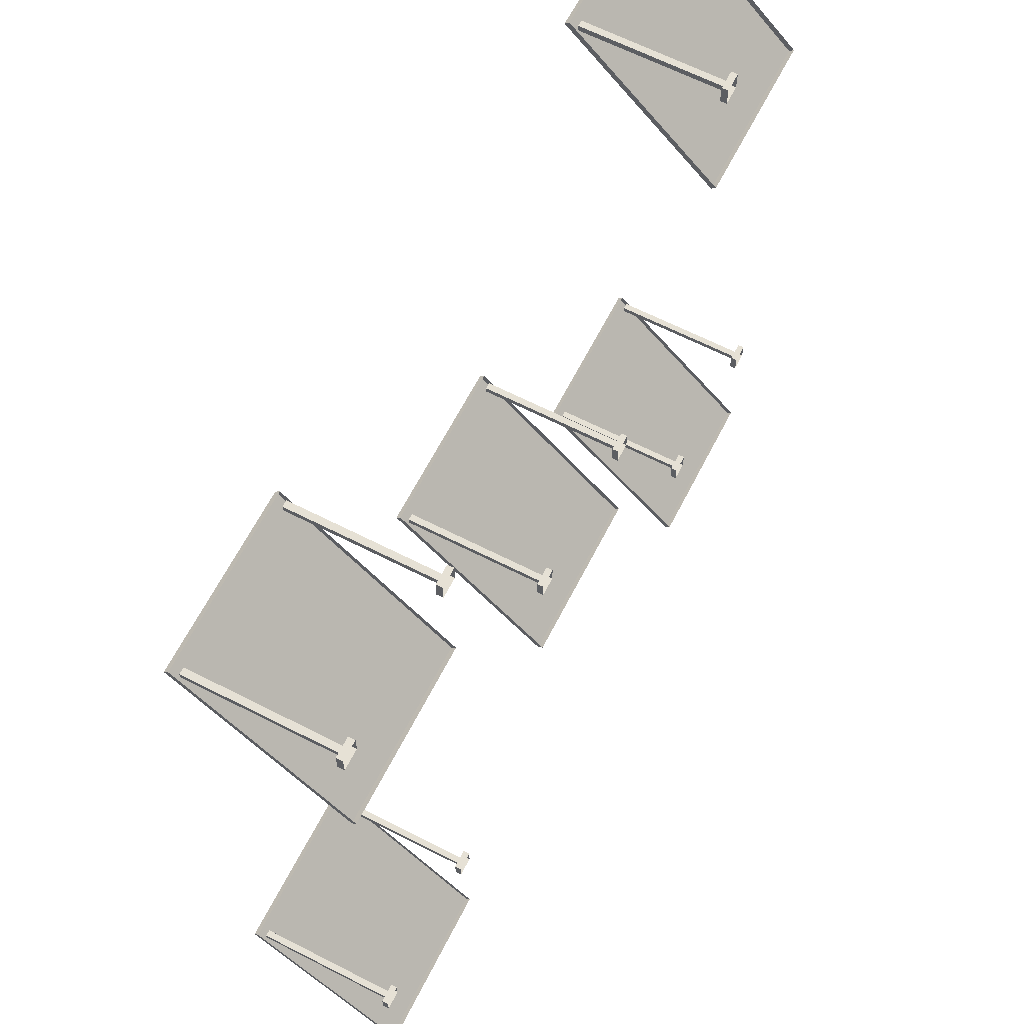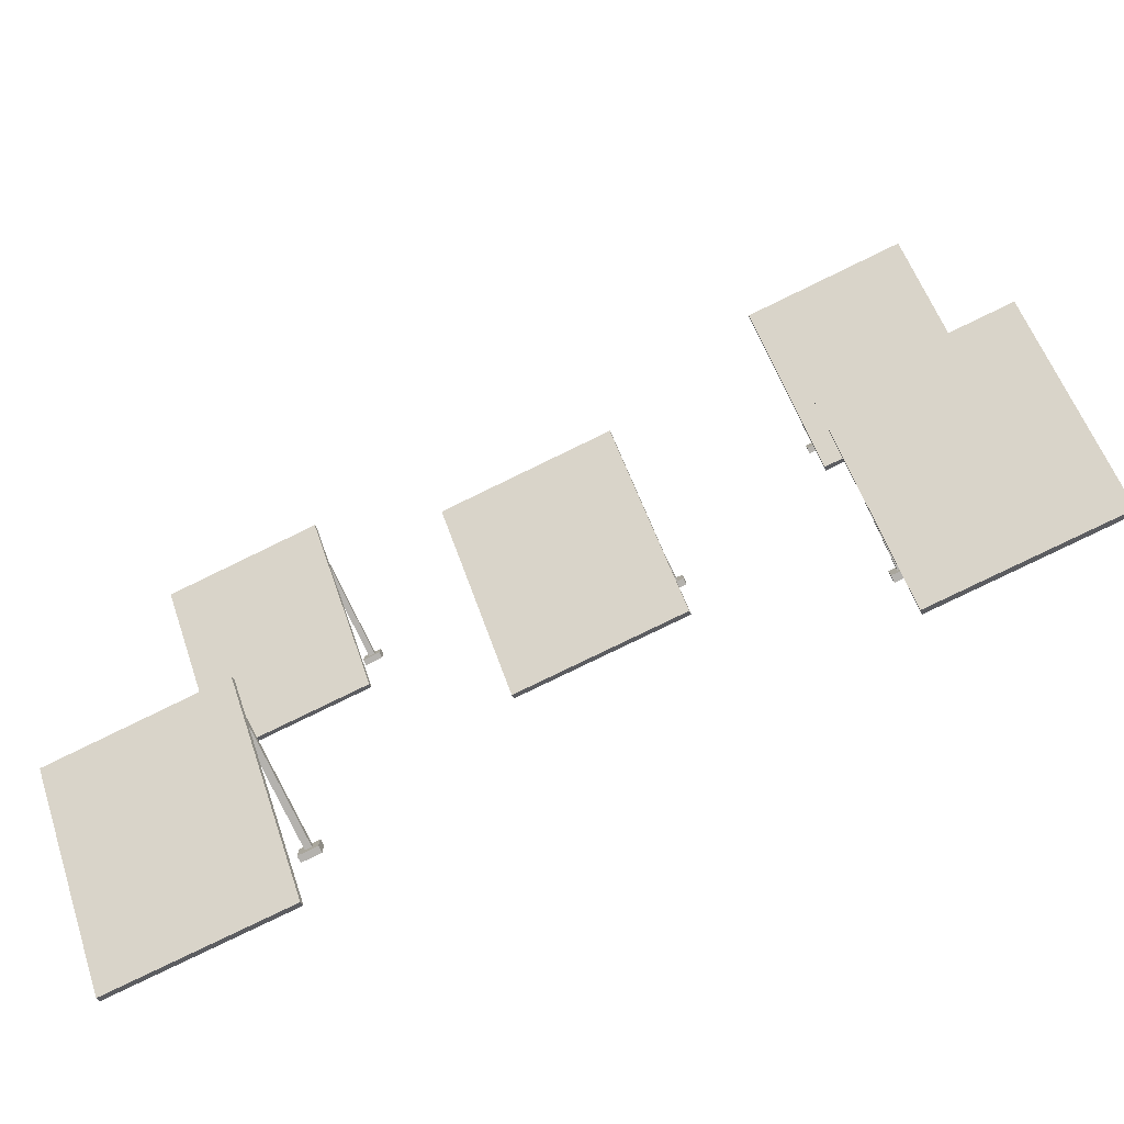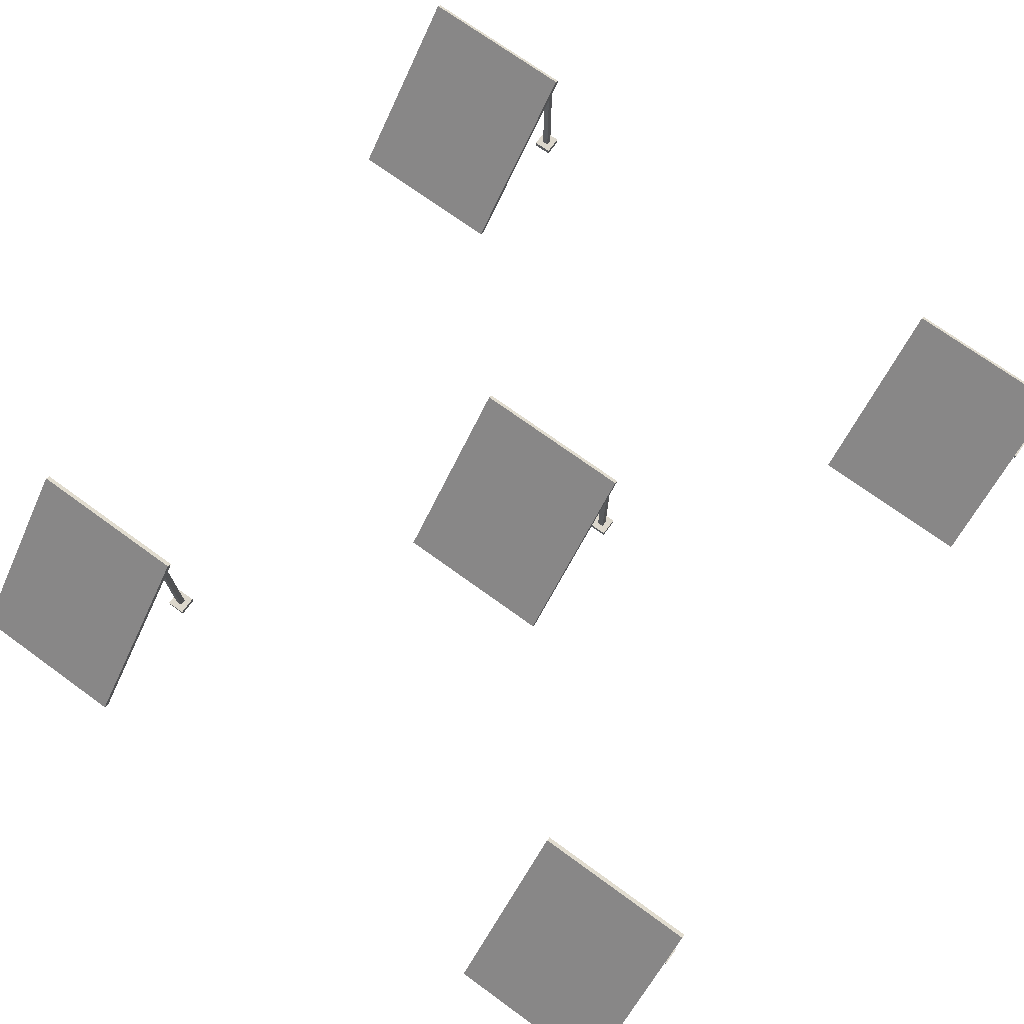
<metadata>
{"format":"obj","ext":"obj","renderer":"f3d","projection":"perspective","resolution":1024,"background":"white","views":[{"elev":64.5,"azim":117.2,"up":"+Y"},{"elev":-79.7,"azim":25.9,"up":"+Y"},{"elev":72.8,"azim":35.9,"up":"+Z"}]}
</metadata>
<code>
g base_space_2_solarbatery_01
v -0.8341 -1.151 0.04419
v -0.8341 0.3961 1.503
v -0.8341 0.3519 1.547
v -0.8341 -1.106 0
v -0.8341 -1.151 0.04419
v 0.8534 -1.106 0
v -0.8341 -1.106 0
v 0.8534 -1.151 0.04419
v 0.8534 -1.151 0.04419
v -0.8341 0.3519 1.547
v 0.8534 0.3519 1.547
v -0.8341 -1.151 0.04419
v -0.8341 0.3961 1.503
v 0.8534 0.3519 1.547
v -0.8341 0.3519 1.547
v 0.8534 0.3961 1.503
v 0.8534 -1.106 0
v 0.8534 0.3519 1.547
v 0.8534 0.3961 1.503
v 0.8534 -1.151 0.04419
v 0.6875 0.2152 0.0625
v 0.875 0.4027 0.0625
v 0.875 0.2152 0.0625
v 0.6875 0.4027 0.0625
v 0.6875 0.2152 1e-06
v 0.875 0.2152 0.0625
v 0.875 0.2152 1e-06
v 0.6875 0.2152 0.0625
v 0.875 0.2152 1e-06
v 0.875 0.4027 0.0625
v 0.875 0.4027 1e-06
v 0.875 0.2152 0.0625
v 0.875 0.4027 1e-06
v 0.6875 0.4027 0.0625
v 0.6875 0.4027 1e-06
v 0.875 0.4027 0.0625
v 0.6875 0.4027 1e-06
v 0.6875 0.2152 0.0625
v 0.6875 0.2152 1e-06
v 0.6875 0.4027 0.0625
v 0.75 0.2777 0.0625
v 0.8125 0.2777 1.438
v 0.8125 0.2777 0.0625
v 0.75 0.2777 1.438
v 0.8125 0.2777 0.0625
v 0.8125 0.3402 1.438
v 0.8125 0.3402 0.0625
v 0.8125 0.2777 1.438
v 0.8125 0.3402 0.0625
v 0.75 0.3402 1.438
v 0.75 0.3402 0.0625
v 0.8125 0.3402 1.438
v 0.75 0.3402 0.0625
v 0.75 0.2777 1.438
v 0.75 0.2777 0.0625
v 0.75 0.3402 1.438
v -0.875 0.2152 0.0625
v -0.6875 0.4027 0.0625
v -0.6875 0.2152 0.0625
v -0.875 0.4027 0.0625
v -0.875 0.2152 1e-06
v -0.6875 0.2152 0.0625
v -0.6875 0.2152 1e-06
v -0.875 0.2152 0.0625
v -0.6875 0.2152 1e-06
v -0.6875 0.4027 0.0625
v -0.6875 0.4027 1e-06
v -0.6875 0.2152 0.0625
v -0.6875 0.4027 1e-06
v -0.875 0.4027 0.0625
v -0.875 0.4027 1e-06
v -0.6875 0.4027 0.0625
v -0.875 0.4027 1e-06
v -0.875 0.2152 0.0625
v -0.875 0.2152 1e-06
v -0.875 0.4027 0.0625
v -0.8125 0.2777 0.0625
v -0.75 0.2777 1.438
v -0.75 0.2777 0.0625
v -0.8125 0.2777 1.438
v -0.75 0.2777 0.0625
v -0.75 0.3402 1.438
v -0.75 0.3402 0.0625
v -0.75 0.2777 1.438
v -0.75 0.3402 0.0625
v -0.8125 0.3402 1.438
v -0.8125 0.3402 0.0625
v -0.75 0.3402 1.438
v -0.8125 0.3402 0.0625
v -0.8125 0.2777 1.438
v -0.8125 0.2777 0.0625
v -0.8125 0.3402 1.438
v 5.843 -1.151 0.04419
v 5.843 0.3961 1.503
v 5.843 0.3519 1.547
v 5.843 -1.106 0
v 5.843 -1.151 0.04419
v 7.53 -1.106 0
v 5.843 -1.106 0
v 7.53 -1.151 0.04419
v 7.53 -1.151 0.04419
v 5.843 0.3519 1.547
v 7.53 0.3519 1.547
v 5.843 -1.151 0.04419
v 5.843 0.3961 1.503
v 7.53 0.3519 1.547
v 5.843 0.3519 1.547
v 7.53 0.3961 1.503
v 7.53 -1.106 0
v 7.53 0.3519 1.547
v 7.53 0.3961 1.503
v 7.53 -1.151 0.04419
v 7.364 0.2152 0.0625
v 7.552 0.4027 0.0625
v 7.552 0.2152 0.0625
v 7.364 0.4027 0.0625
v 7.364 0.2152 1e-06
v 7.552 0.2152 0.0625
v 7.552 0.2152 1e-06
v 7.364 0.2152 0.0625
v 7.552 0.2152 1e-06
v 7.552 0.4027 0.0625
v 7.552 0.4027 1e-06
v 7.552 0.2152 0.0625
v 7.552 0.4027 1e-06
v 7.364 0.4027 0.0625
v 7.364 0.4027 1e-06
v 7.552 0.4027 0.0625
v 7.364 0.4027 1e-06
v 7.364 0.2152 0.0625
v 7.364 0.2152 1e-06
v 7.364 0.4027 0.0625
v 7.427 0.2777 0.0625
v 7.489 0.2777 1.438
v 7.489 0.2777 0.0625
v 7.427 0.2777 1.438
v 7.489 0.2777 0.0625
v 7.489 0.3402 1.438
v 7.489 0.3402 0.0625
v 7.489 0.2777 1.438
v 7.489 0.3402 0.0625
v 7.427 0.3402 1.438
v 7.427 0.3402 0.0625
v 7.489 0.3402 1.438
v 7.427 0.3402 0.0625
v 7.427 0.2777 1.438
v 7.427 0.2777 0.0625
v 7.427 0.3402 1.438
v 5.802 0.2152 0.0625
v 5.989 0.4027 0.0625
v 5.989 0.2152 0.0625
v 5.802 0.4027 0.0625
v 5.802 0.2152 1e-06
v 5.989 0.2152 0.0625
v 5.989 0.2152 1e-06
v 5.802 0.2152 0.0625
v 5.989 0.2152 1e-06
v 5.989 0.4027 0.0625
v 5.989 0.4027 1e-06
v 5.989 0.2152 0.0625
v 5.989 0.4027 1e-06
v 5.802 0.4027 0.0625
v 5.802 0.4027 1e-06
v 5.989 0.4027 0.0625
v 5.802 0.4027 1e-06
v 5.802 0.2152 0.0625
v 5.802 0.2152 1e-06
v 5.802 0.4027 0.0625
v 5.864 0.2777 0.0625
v 5.927 0.2777 1.438
v 5.927 0.2777 0.0625
v 5.864 0.2777 1.438
v 5.927 0.2777 0.0625
v 5.927 0.3402 1.438
v 5.927 0.3402 0.0625
v 5.927 0.2777 1.438
v 5.927 0.3402 0.0625
v 5.864 0.3402 1.438
v 5.864 0.3402 0.0625
v 5.927 0.3402 1.438
v 5.864 0.3402 0.0625
v 5.864 0.2777 1.438
v 5.864 0.2777 0.0625
v 5.864 0.3402 1.438
v 2.504 -4.721 0.04419
v 2.504 -3.174 1.503
v 2.504 -3.219 1.547
v 2.504 -4.677 0
v 2.504 -4.721 0.04419
v 4.192 -4.677 0
v 2.504 -4.677 0
v 4.192 -4.721 0.04419
v 4.192 -4.721 0.04419
v 2.504 -3.219 1.547
v 4.192 -3.219 1.547
v 2.504 -4.721 0.04419
v 2.504 -3.174 1.503
v 4.192 -3.219 1.547
v 2.504 -3.219 1.547
v 4.192 -3.174 1.503
v 4.192 -4.677 0
v 4.192 -3.219 1.547
v 4.192 -3.174 1.503
v 4.192 -4.721 0.04419
v 4.026 -3.355 0.0625
v 4.213 -3.168 0.0625
v 4.213 -3.355 0.0625
v 4.026 -3.168 0.0625
v 4.026 -3.355 1e-06
v 4.213 -3.355 0.0625
v 4.213 -3.355 1e-06
v 4.026 -3.355 0.0625
v 4.213 -3.355 1e-06
v 4.213 -3.168 0.0625
v 4.213 -3.168 1e-06
v 4.213 -3.355 0.0625
v 4.213 -3.168 1e-06
v 4.026 -3.168 0.0625
v 4.026 -3.168 1e-06
v 4.213 -3.168 0.0625
v 4.026 -3.168 1e-06
v 4.026 -3.355 0.0625
v 4.026 -3.355 1e-06
v 4.026 -3.168 0.0625
v 4.088 -3.293 0.0625
v 4.151 -3.293 1.438
v 4.151 -3.293 0.0625
v 4.088 -3.293 1.438
v 4.151 -3.293 0.0625
v 4.151 -3.23 1.438
v 4.151 -3.23 0.0625
v 4.151 -3.293 1.438
v 4.151 -3.23 0.0625
v 4.088 -3.23 1.438
v 4.088 -3.23 0.0625
v 4.151 -3.23 1.438
v 4.088 -3.23 0.0625
v 4.088 -3.293 1.438
v 4.088 -3.293 0.0625
v 4.088 -3.23 1.438
v 2.463 -3.355 0.0625
v 2.651 -3.168 0.0625
v 2.651 -3.355 0.0625
v 2.463 -3.168 0.0625
v 2.463 -3.355 1e-06
v 2.651 -3.355 0.0625
v 2.651 -3.355 1e-06
v 2.463 -3.355 0.0625
v 2.651 -3.355 1e-06
v 2.651 -3.168 0.0625
v 2.651 -3.168 1e-06
v 2.651 -3.355 0.0625
v 2.651 -3.168 1e-06
v 2.463 -3.168 0.0625
v 2.463 -3.168 1e-06
v 2.651 -3.168 0.0625
v 2.463 -3.168 1e-06
v 2.463 -3.355 0.0625
v 2.463 -3.355 1e-06
v 2.463 -3.168 0.0625
v 2.526 -3.293 0.0625
v 2.588 -3.293 1.438
v 2.588 -3.293 0.0625
v 2.526 -3.293 1.438
v 2.588 -3.293 0.0625
v 2.588 -3.23 1.438
v 2.588 -3.23 0.0625
v 2.588 -3.293 1.438
v 2.588 -3.23 0.0625
v 2.526 -3.23 1.438
v 2.526 -3.23 0.0625
v 2.588 -3.23 1.438
v 2.526 -3.23 0.0625
v 2.526 -3.293 1.438
v 2.526 -3.293 0.0625
v 2.526 -3.23 1.438
v 5.843 -8.292 0.04419
v 5.843 -6.745 1.503
v 5.843 -6.789 1.547
v 5.843 -8.247 0
v 5.843 -8.292 0.04419
v 7.53 -8.247 0
v 5.843 -8.247 0
v 7.53 -8.292 0.04419
v 7.53 -8.292 0.04419
v 5.843 -6.789 1.547
v 7.53 -6.789 1.547
v 5.843 -8.292 0.04419
v 5.843 -6.745 1.503
v 7.53 -6.789 1.547
v 5.843 -6.789 1.547
v 7.53 -6.745 1.503
v 7.53 -8.247 0
v 7.53 -6.789 1.547
v 7.53 -6.745 1.503
v 7.53 -8.292 0.04419
v 7.364 -6.926 0.0625
v 7.552 -6.738 0.0625
v 7.552 -6.926 0.0625
v 7.364 -6.738 0.0625
v 7.364 -6.926 1e-06
v 7.552 -6.926 0.0625
v 7.552 -6.926 1e-06
v 7.364 -6.926 0.0625
v 7.552 -6.926 1e-06
v 7.552 -6.738 0.0625
v 7.552 -6.738 1e-06
v 7.552 -6.926 0.0625
v 7.552 -6.738 1e-06
v 7.364 -6.738 0.0625
v 7.364 -6.738 1e-06
v 7.552 -6.738 0.0625
v 7.364 -6.738 1e-06
v 7.364 -6.926 0.0625
v 7.364 -6.926 1e-06
v 7.364 -6.738 0.0625
v 7.427 -6.863 0.0625
v 7.489 -6.863 1.438
v 7.489 -6.863 0.0625
v 7.427 -6.863 1.438
v 7.489 -6.863 0.0625
v 7.489 -6.801 1.438
v 7.489 -6.801 0.0625
v 7.489 -6.863 1.438
v 7.489 -6.801 0.0625
v 7.427 -6.801 1.438
v 7.427 -6.801 0.0625
v 7.489 -6.801 1.438
v 7.427 -6.801 0.0625
v 7.427 -6.863 1.438
v 7.427 -6.863 0.0625
v 7.427 -6.801 1.438
v 5.802 -6.926 0.0625
v 5.989 -6.738 0.0625
v 5.989 -6.926 0.0625
v 5.802 -6.738 0.0625
v 5.802 -6.926 1e-06
v 5.989 -6.926 0.0625
v 5.989 -6.926 1e-06
v 5.802 -6.926 0.0625
v 5.989 -6.926 1e-06
v 5.989 -6.738 0.0625
v 5.989 -6.738 1e-06
v 5.989 -6.926 0.0625
v 5.989 -6.738 1e-06
v 5.802 -6.738 0.0625
v 5.802 -6.738 1e-06
v 5.989 -6.738 0.0625
v 5.802 -6.738 1e-06
v 5.802 -6.926 0.0625
v 5.802 -6.926 1e-06
v 5.802 -6.738 0.0625
v 5.864 -6.863 0.0625
v 5.927 -6.863 1.438
v 5.927 -6.863 0.0625
v 5.864 -6.863 1.438
v 5.927 -6.863 0.0625
v 5.927 -6.801 1.438
v 5.927 -6.801 0.0625
v 5.927 -6.863 1.438
v 5.927 -6.801 0.0625
v 5.864 -6.801 1.438
v 5.864 -6.801 0.0625
v 5.927 -6.801 1.438
v 5.864 -6.801 0.0625
v 5.864 -6.863 1.438
v 5.864 -6.863 0.0625
v 5.864 -6.801 1.438
v -0.8341 -8.292 0.04419
v -0.8341 -6.745 1.503
v -0.8341 -6.789 1.547
v -0.8341 -8.247 0
v -0.8341 -8.292 0.04419
v 0.8534 -8.247 0
v -0.8341 -8.247 0
v 0.8534 -8.292 0.04419
v 0.8534 -8.292 0.04419
v -0.8341 -6.789 1.547
v 0.8534 -6.789 1.547
v -0.8341 -8.292 0.04419
v -0.8341 -6.745 1.503
v 0.8534 -6.789 1.547
v -0.8341 -6.789 1.547
v 0.8534 -6.745 1.503
v 0.8534 -8.247 0
v 0.8534 -6.789 1.547
v 0.8534 -6.745 1.503
v 0.8534 -8.292 0.04419
v 0.6875 -6.926 0.0625
v 0.875 -6.738 0.0625
v 0.875 -6.926 0.0625
v 0.6875 -6.738 0.0625
v 0.6875 -6.926 1e-06
v 0.875 -6.926 0.0625
v 0.875 -6.926 1e-06
v 0.6875 -6.926 0.0625
v 0.875 -6.926 1e-06
v 0.875 -6.738 0.0625
v 0.875 -6.738 1e-06
v 0.875 -6.926 0.0625
v 0.875 -6.738 1e-06
v 0.6875 -6.738 0.0625
v 0.6875 -6.738 1e-06
v 0.875 -6.738 0.0625
v 0.6875 -6.738 1e-06
v 0.6875 -6.926 0.0625
v 0.6875 -6.926 1e-06
v 0.6875 -6.738 0.0625
v 0.75 -6.863 0.0625
v 0.8125 -6.863 1.438
v 0.8125 -6.863 0.0625
v 0.75 -6.863 1.438
v 0.8125 -6.863 0.0625
v 0.8125 -6.801 1.438
v 0.8125 -6.801 0.0625
v 0.8125 -6.863 1.438
v 0.8125 -6.801 0.0625
v 0.75 -6.801 1.438
v 0.75 -6.801 0.0625
v 0.8125 -6.801 1.438
v 0.75 -6.801 0.0625
v 0.75 -6.863 1.438
v 0.75 -6.863 0.0625
v 0.75 -6.801 1.438
v -0.875 -6.926 0.0625
v -0.6875 -6.738 0.0625
v -0.6875 -6.926 0.0625
v -0.875 -6.738 0.0625
v -0.875 -6.926 1e-06
v -0.6875 -6.926 0.0625
v -0.6875 -6.926 1e-06
v -0.875 -6.926 0.0625
v -0.6875 -6.926 1e-06
v -0.6875 -6.738 0.0625
v -0.6875 -6.738 1e-06
v -0.6875 -6.926 0.0625
v -0.6875 -6.738 1e-06
v -0.875 -6.738 0.0625
v -0.875 -6.738 1e-06
v -0.6875 -6.738 0.0625
v -0.875 -6.738 1e-06
v -0.875 -6.926 0.0625
v -0.875 -6.926 1e-06
v -0.875 -6.738 0.0625
v -0.8125 -6.863 0.0625
v -0.75 -6.863 1.438
v -0.75 -6.863 0.0625
v -0.8125 -6.863 1.438
v -0.75 -6.863 0.0625
v -0.75 -6.801 1.438
v -0.75 -6.801 0.0625
v -0.75 -6.863 1.438
v -0.75 -6.801 0.0625
v -0.8125 -6.801 1.438
v -0.8125 -6.801 0.0625
v -0.75 -6.801 1.438
v -0.8125 -6.801 0.0625
v -0.8125 -6.863 1.438
v -0.8125 -6.863 0.0625
v -0.8125 -6.801 1.438
g base_space_2_solarbatery_01_0
f -458 -459 -460
f -457 -460 -459
f -454 -455 -456
f -453 -456 -455
f -450 -451 -452
f -449 -452 -451
f -446 -447 -448
f -445 -448 -447
f -442 -443 -444
f -441 -444 -443
f -438 -439 -440
f -437 -440 -439
f -434 -435 -436
f -433 -436 -435
f -430 -431 -432
f -429 -432 -431
f -426 -427 -428
f -425 -428 -427
f -422 -423 -424
f -421 -424 -423
f -418 -419 -420
f -417 -420 -419
f -414 -415 -416
f -413 -416 -415
f -410 -411 -412
f -409 -412 -411
f -406 -407 -408
f -405 -408 -407
f -402 -403 -404
f -401 -404 -403
f -398 -399 -400
f -397 -400 -399
f -394 -395 -396
f -393 -396 -395
f -390 -391 -392
f -389 -392 -391
f -386 -387 -388
f -385 -388 -387
f -382 -383 -384
f -381 -384 -383
f -378 -379 -380
f -377 -380 -379
f -374 -375 -376
f -373 -376 -375
f -370 -371 -372
f -369 -372 -371
f -366 -367 -368
f -365 -368 -367
f -362 -363 -364
f -361 -364 -363
f -358 -359 -360
f -357 -360 -359
f -354 -355 -356
f -353 -356 -355
f -350 -351 -352
f -349 -352 -351
f -346 -347 -348
f -345 -348 -347
f -342 -343 -344
f -341 -344 -343
f -338 -339 -340
f -337 -340 -339
f -334 -335 -336
f -333 -336 -335
f -330 -331 -332
f -329 -332 -331
f -326 -327 -328
f -325 -328 -327
f -322 -323 -324
f -321 -324 -323
f -318 -319 -320
f -317 -320 -319
f -314 -315 -316
f -313 -316 -315
f -310 -311 -312
f -309 -312 -311
f -306 -307 -308
f -305 -308 -307
f -302 -303 -304
f -301 -304 -303
f -298 -299 -300
f -297 -300 -299
f -294 -295 -296
f -293 -296 -295
f -290 -291 -292
f -289 -292 -291
f -286 -287 -288
f -285 -288 -287
f -282 -283 -284
f -281 -284 -283
f -278 -279 -280
f -277 -280 -279
f -274 -275 -276
f -273 -276 -275
f -270 -271 -272
f -269 -272 -271
f -266 -267 -268
f -265 -268 -267
f -262 -263 -264
f -261 -264 -263
f -258 -259 -260
f -257 -260 -259
f -254 -255 -256
f -253 -256 -255
f -250 -251 -252
f -249 -252 -251
f -246 -247 -248
f -245 -248 -247
f -242 -243 -244
f -241 -244 -243
f -238 -239 -240
f -237 -240 -239
f -234 -235 -236
f -233 -236 -235
f -230 -231 -232
f -229 -232 -231
f -226 -227 -228
f -225 -228 -227
f -222 -223 -224
f -221 -224 -223
f -218 -219 -220
f -217 -220 -219
f -214 -215 -216
f -213 -216 -215
f -210 -211 -212
f -209 -212 -211
f -206 -207 -208
f -205 -208 -207
f -202 -203 -204
f -201 -204 -203
f -198 -199 -200
f -197 -200 -199
f -194 -195 -196
f -193 -196 -195
f -190 -191 -192
f -189 -192 -191
f -186 -187 -188
f -185 -188 -187
f -182 -183 -184
f -181 -184 -183
f -178 -179 -180
f -177 -180 -179
f -174 -175 -176
f -173 -176 -175
f -170 -171 -172
f -169 -172 -171
f -166 -167 -168
f -165 -168 -167
f -162 -163 -164
f -161 -164 -163
f -158 -159 -160
f -157 -160 -159
f -154 -155 -156
f -153 -156 -155
f -150 -151 -152
f -149 -152 -151
f -146 -147 -148
f -145 -148 -147
f -142 -143 -144
f -141 -144 -143
f -138 -139 -140
f -137 -140 -139
f -134 -135 -136
f -133 -136 -135
f -130 -131 -132
f -129 -132 -131
f -126 -127 -128
f -125 -128 -127
f -122 -123 -124
f -121 -124 -123
f -118 -119 -120
f -117 -120 -119
f -114 -115 -116
f -113 -116 -115
f -110 -111 -112
f -109 -112 -111
f -106 -107 -108
f -105 -108 -107
f -102 -103 -104
f -101 -104 -103
f -98 -99 -100
f -97 -100 -99
f -94 -95 -96
f -93 -96 -95
f -90 -91 -92
f -89 -92 -91
f -86 -87 -88
f -85 -88 -87
f -82 -83 -84
f -81 -84 -83
f -78 -79 -80
f -77 -80 -79
f -74 -75 -76
f -73 -76 -75
f -70 -71 -72
f -69 -72 -71
f -66 -67 -68
f -65 -68 -67
f -62 -63 -64
f -61 -64 -63
f -58 -59 -60
f -57 -60 -59
f -54 -55 -56
f -53 -56 -55
f -50 -51 -52
f -49 -52 -51
f -46 -47 -48
f -45 -48 -47
f -42 -43 -44
f -41 -44 -43
f -38 -39 -40
f -37 -40 -39
f -34 -35 -36
f -33 -36 -35
f -30 -31 -32
f -29 -32 -31
f -26 -27 -28
f -25 -28 -27
f -22 -23 -24
f -21 -24 -23
f -18 -19 -20
f -17 -20 -19
f -14 -15 -16
f -13 -16 -15
f -10 -11 -12
f -9 -12 -11
f -6 -7 -8
f -5 -8 -7
f -2 -3 -4
f -1 -4 -3

</code>
